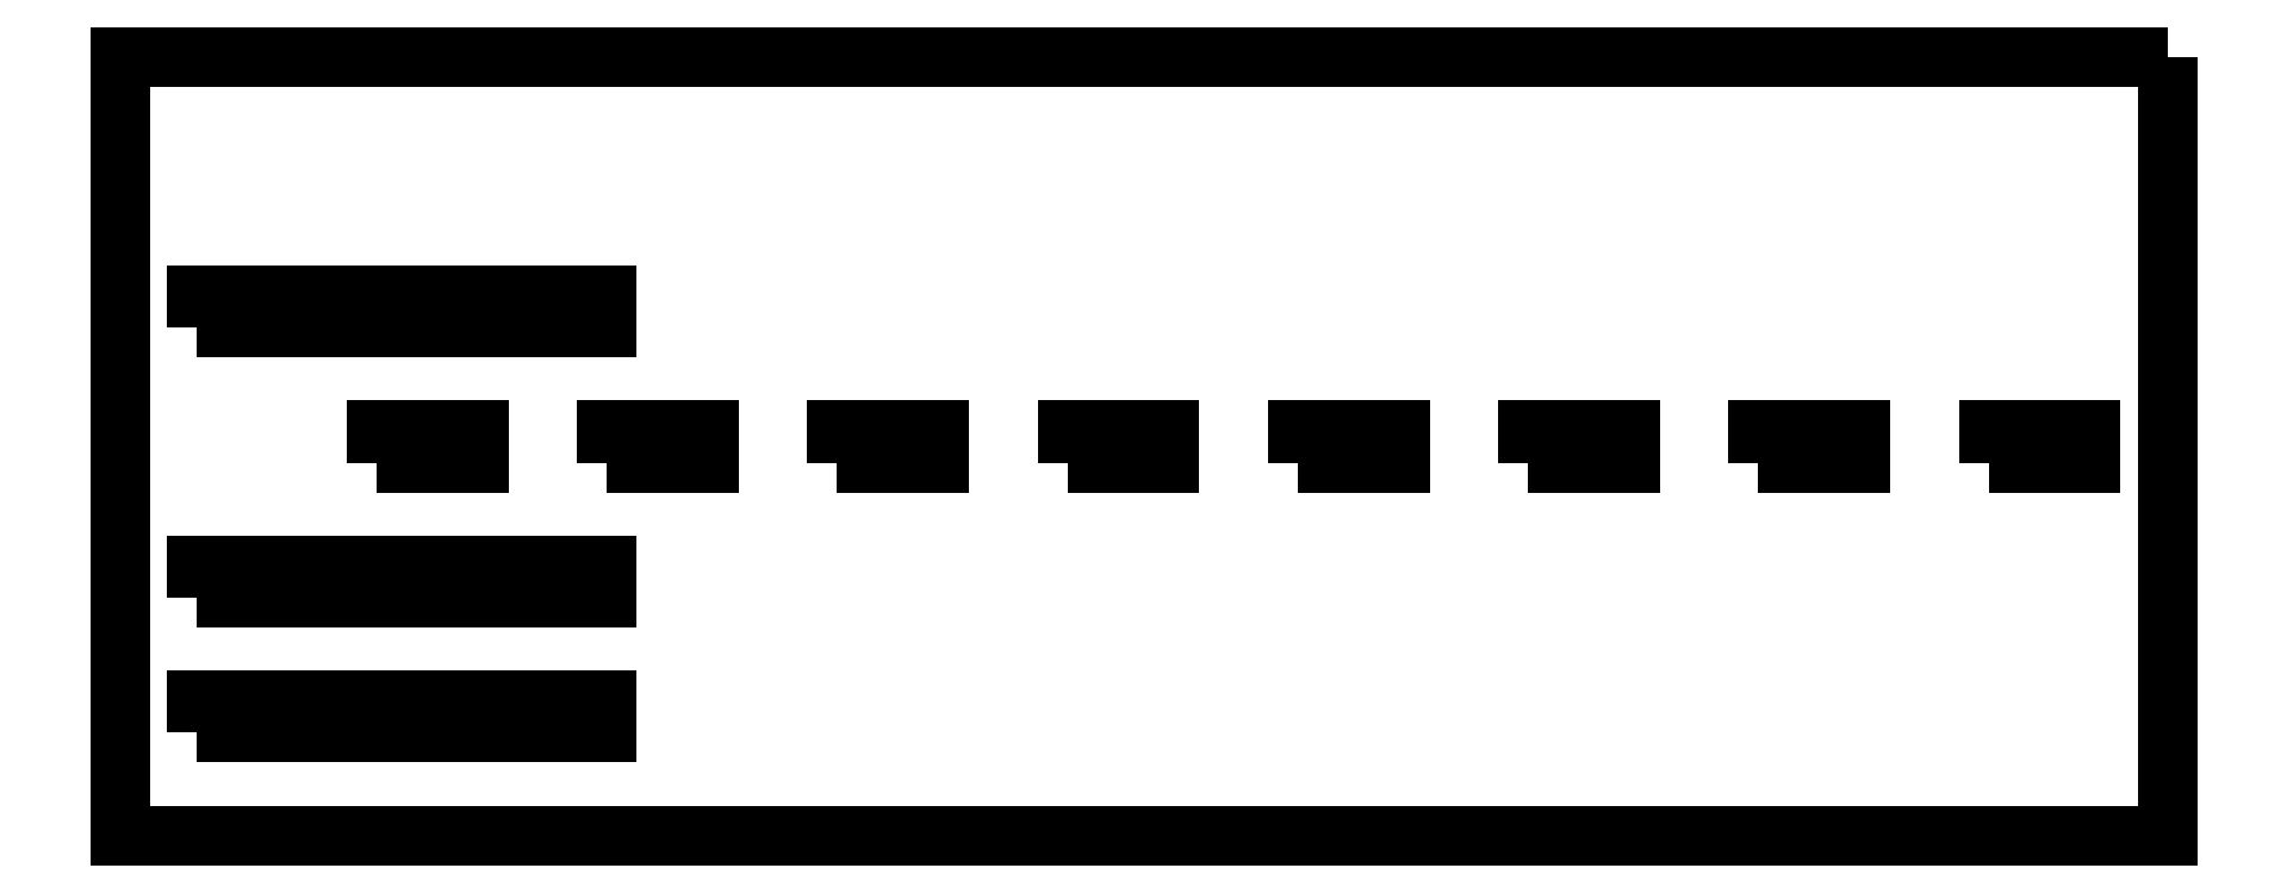
<metadata>
{"format":"dxf","ext":"dxf","renderer":"ezdxf+matplotlib","layout":"modelspace","background":"white","min_lineweight":24,"dpi":150}
</metadata>
<code>
0
SECTION
2
ENTITIES
0
LWPOLYLINE
8
0
90
4
70
1
43
0
10
10
20
3.81
10
10
20
-3.81
10
-10
20
-3.81
10
-10
20
3.81
0
LWPOLYLINE
8
0
90
4
70
1
43
0
10
-9.249
20
-1.476
10
-5.249
20
-1.476
10
-5.249
20
-1.159
10
-9.249
20
-1.159
0
LWPOLYLINE
8
0
90
4
70
1
43
0
10
-2.999
20
-0.1587
10
-1.999
20
-0.1587
10
-1.999
20
0.1588
10
-2.999
20
0.1588
0
LWPOLYLINE
8
0
90
4
70
1
43
0
10
-7.499
20
-0.1587
10
-6.499
20
-0.1587
10
-6.499
20
0.1588
10
-7.499
20
0.1588
0
LWPOLYLINE
8
0
90
4
70
1
43
0
10
3.751
20
-0.1587
10
4.751
20
-0.1587
10
4.751
20
0.1588
10
3.751
20
0.1588
0
LWPOLYLINE
8
0
90
4
70
1
43
0
10
-9.249
20
1.159
10
-5.249
20
1.159
10
-5.249
20
1.476
10
-9.249
20
1.476
0
LWPOLYLINE
8
0
90
4
70
1
43
0
10
-9.249
20
-2.794
10
-5.249
20
-2.794
10
-5.249
20
-2.476
10
-9.249
20
-2.476
0
LWPOLYLINE
8
0
90
4
70
1
43
0
10
6.001
20
-0.1587
10
7.001
20
-0.1587
10
7.001
20
0.1588
10
6.001
20
0.1588
0
LWPOLYLINE
8
0
90
4
70
1
43
0
10
-0.7495
20
-0.1587
10
0.2505
20
-0.1587
10
0.2505
20
0.1588
10
-0.7495
20
0.1588
0
LWPOLYLINE
8
0
90
4
70
1
43
0
10
1.501
20
-0.1587
10
2.501
20
-0.1587
10
2.501
20
0.1588
10
1.501
20
0.1588
0
LWPOLYLINE
8
0
90
4
70
1
43
0
10
-5.249
20
-0.1587
10
-4.249
20
-0.1587
10
-4.249
20
0.1588
10
-5.249
20
0.1588
0
LWPOLYLINE
8
0
90
4
70
1
43
0
10
8.251
20
-0.1587
10
9.251
20
-0.1587
10
9.251
20
0.1588
10
8.251
20
0.1588
0
ENDSEC
0
EOF

</code>
